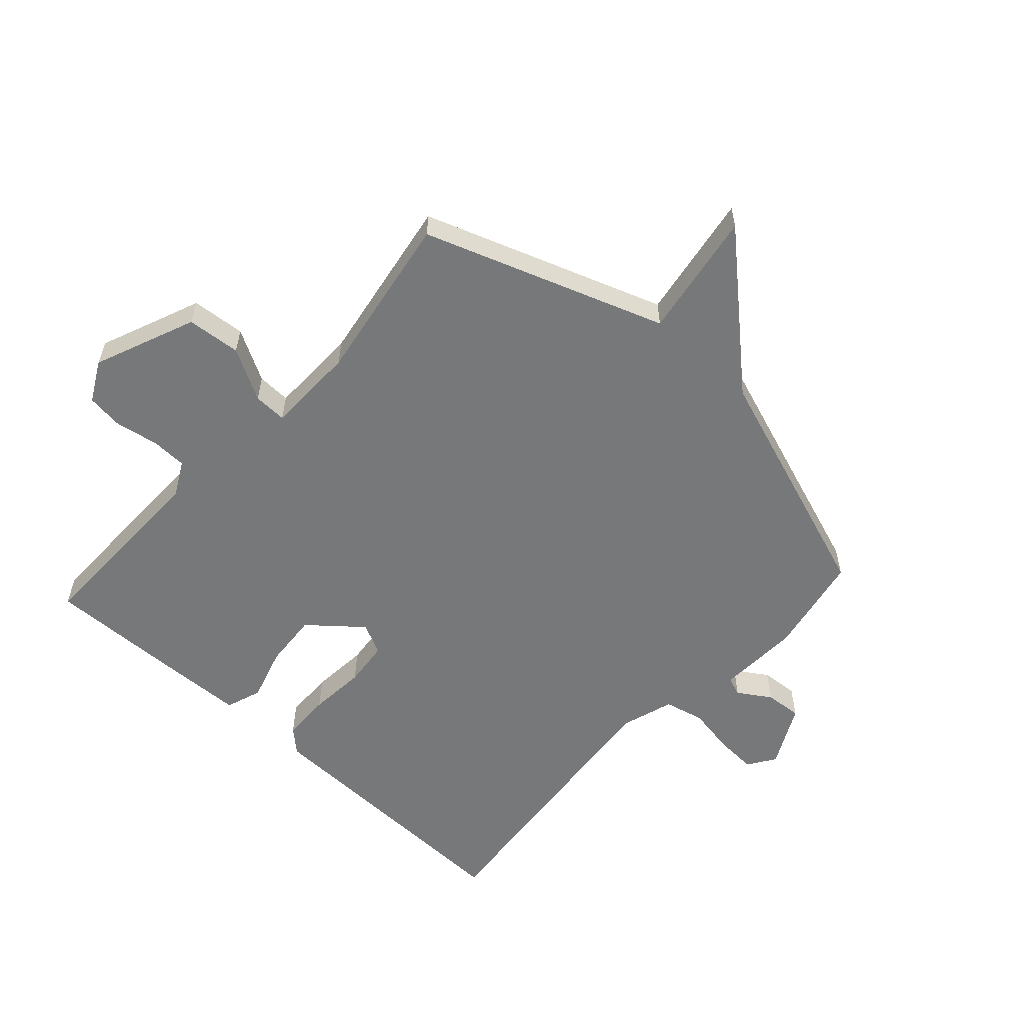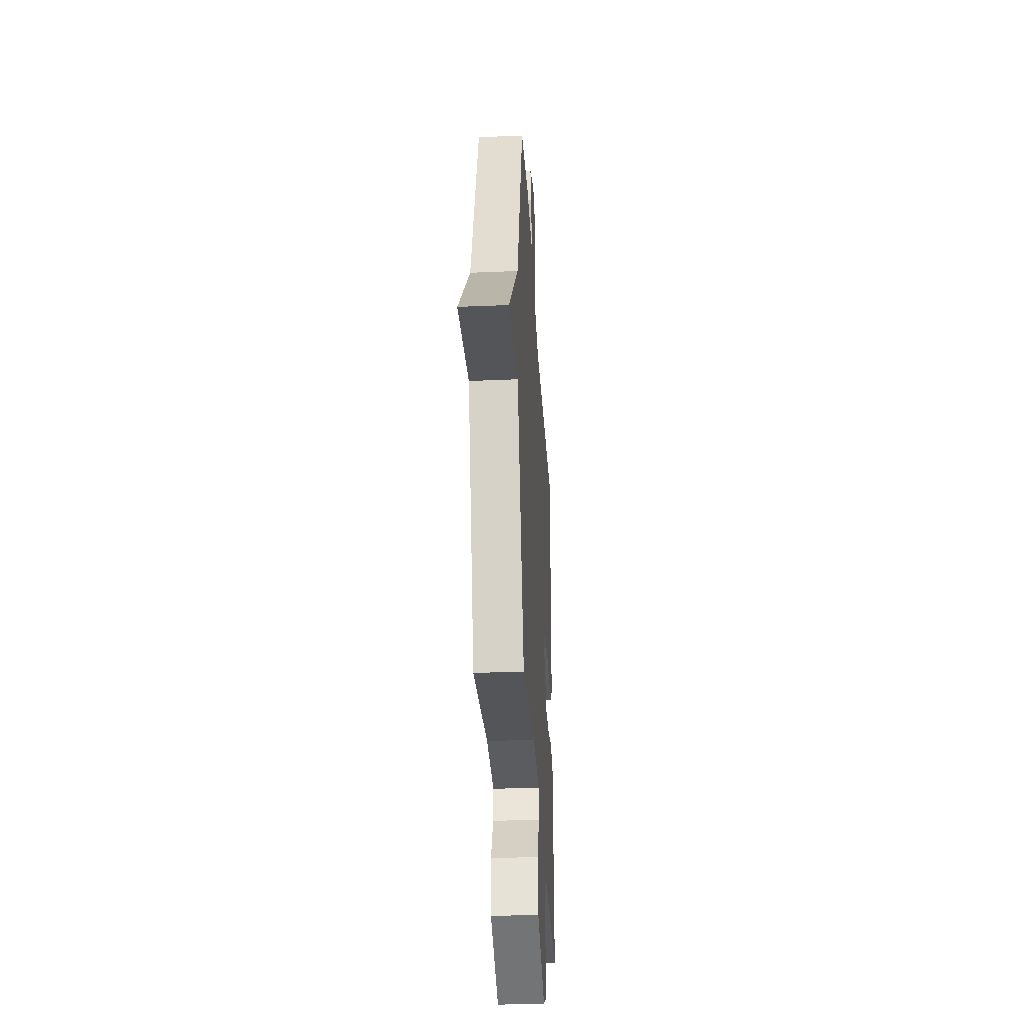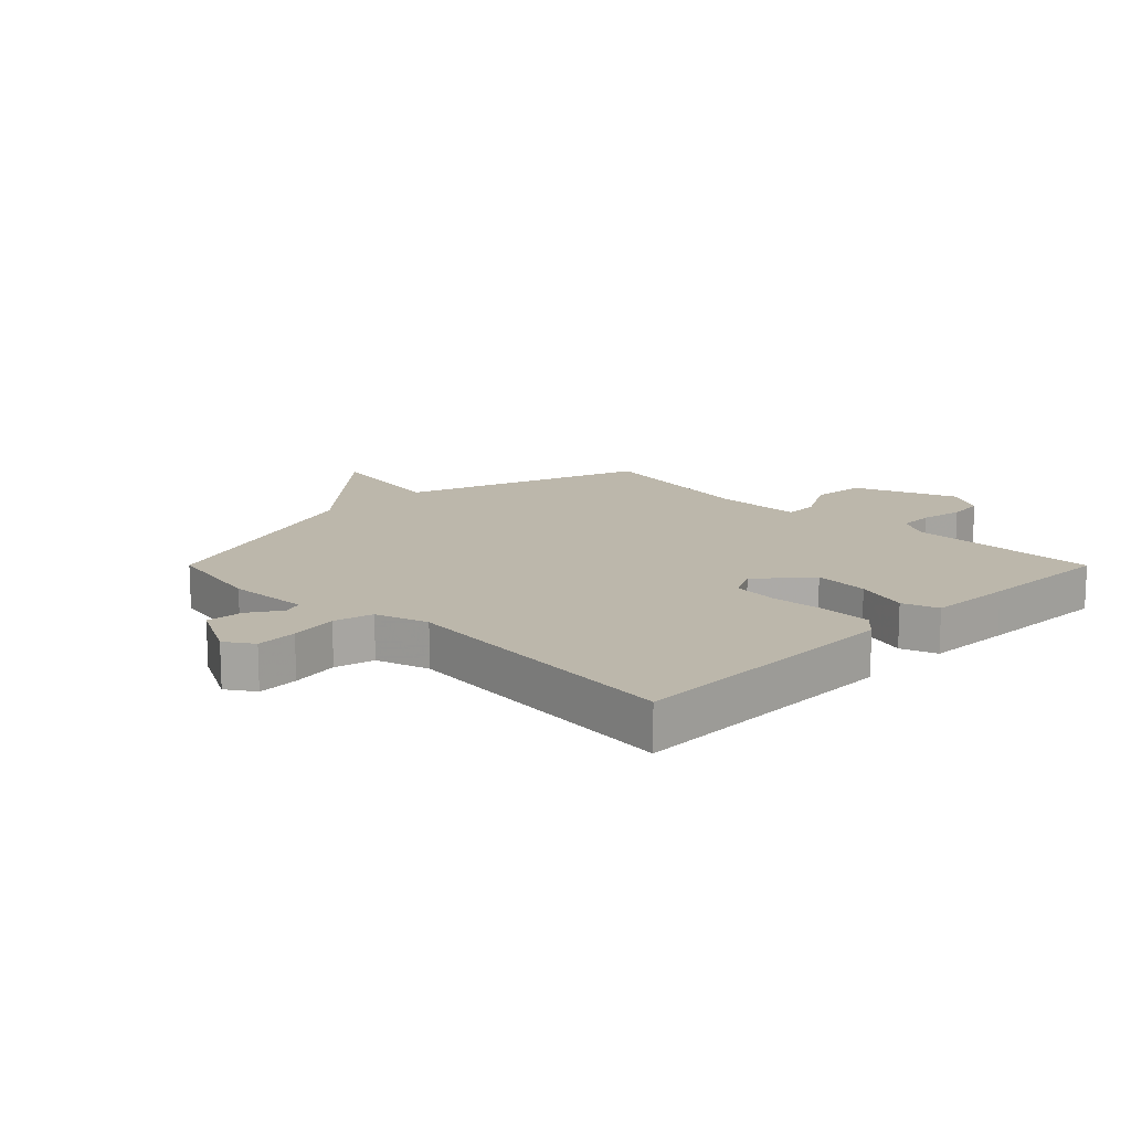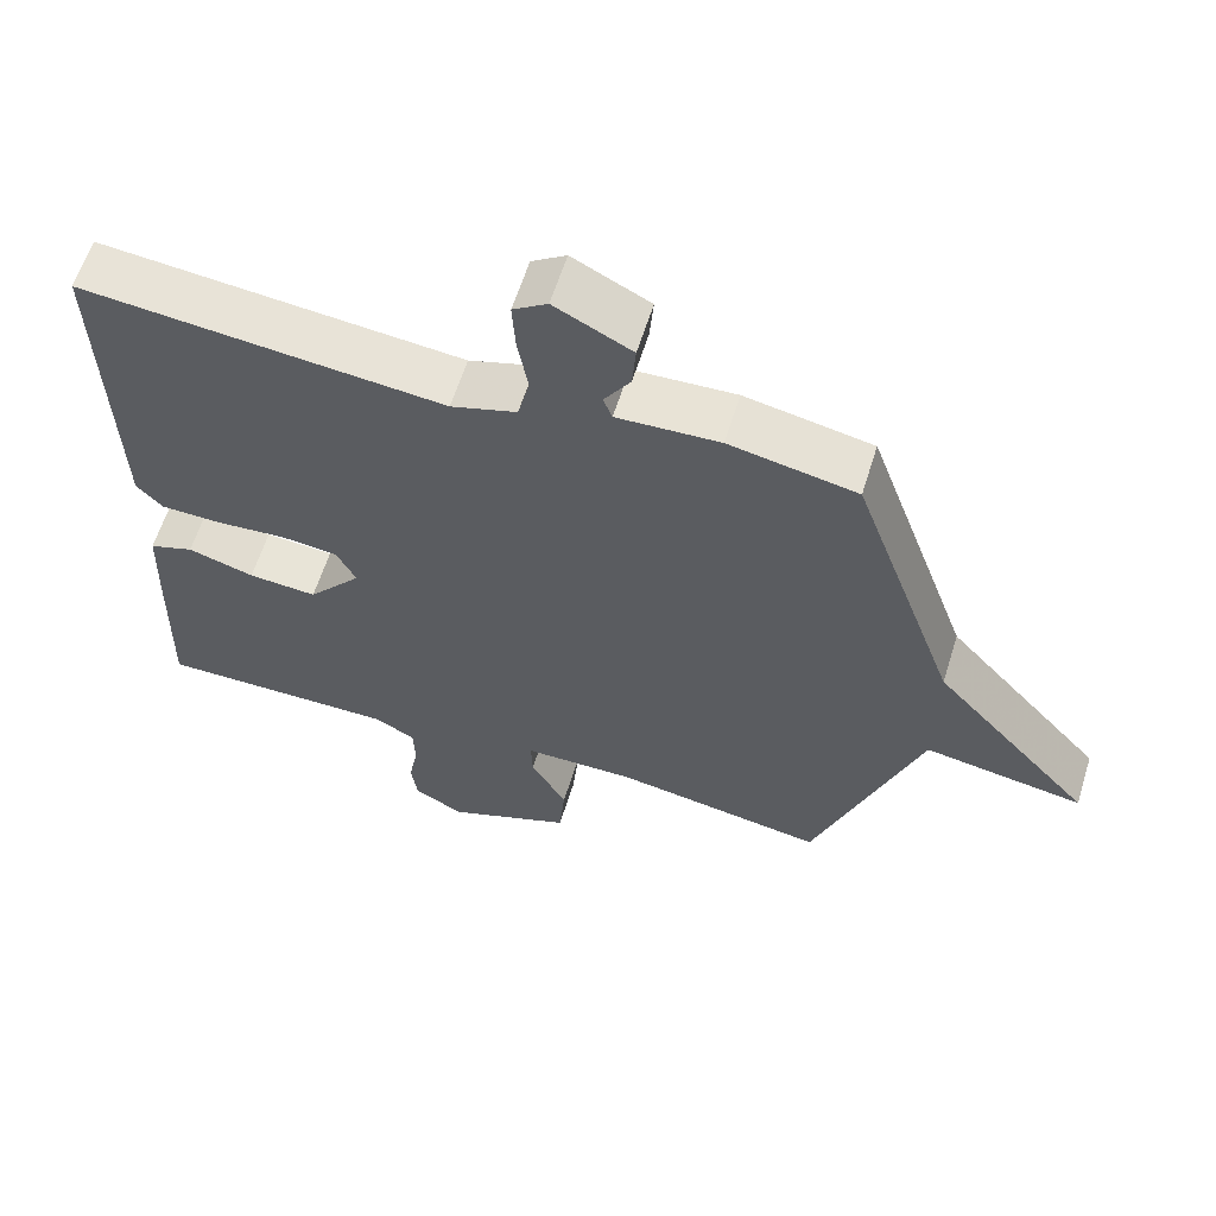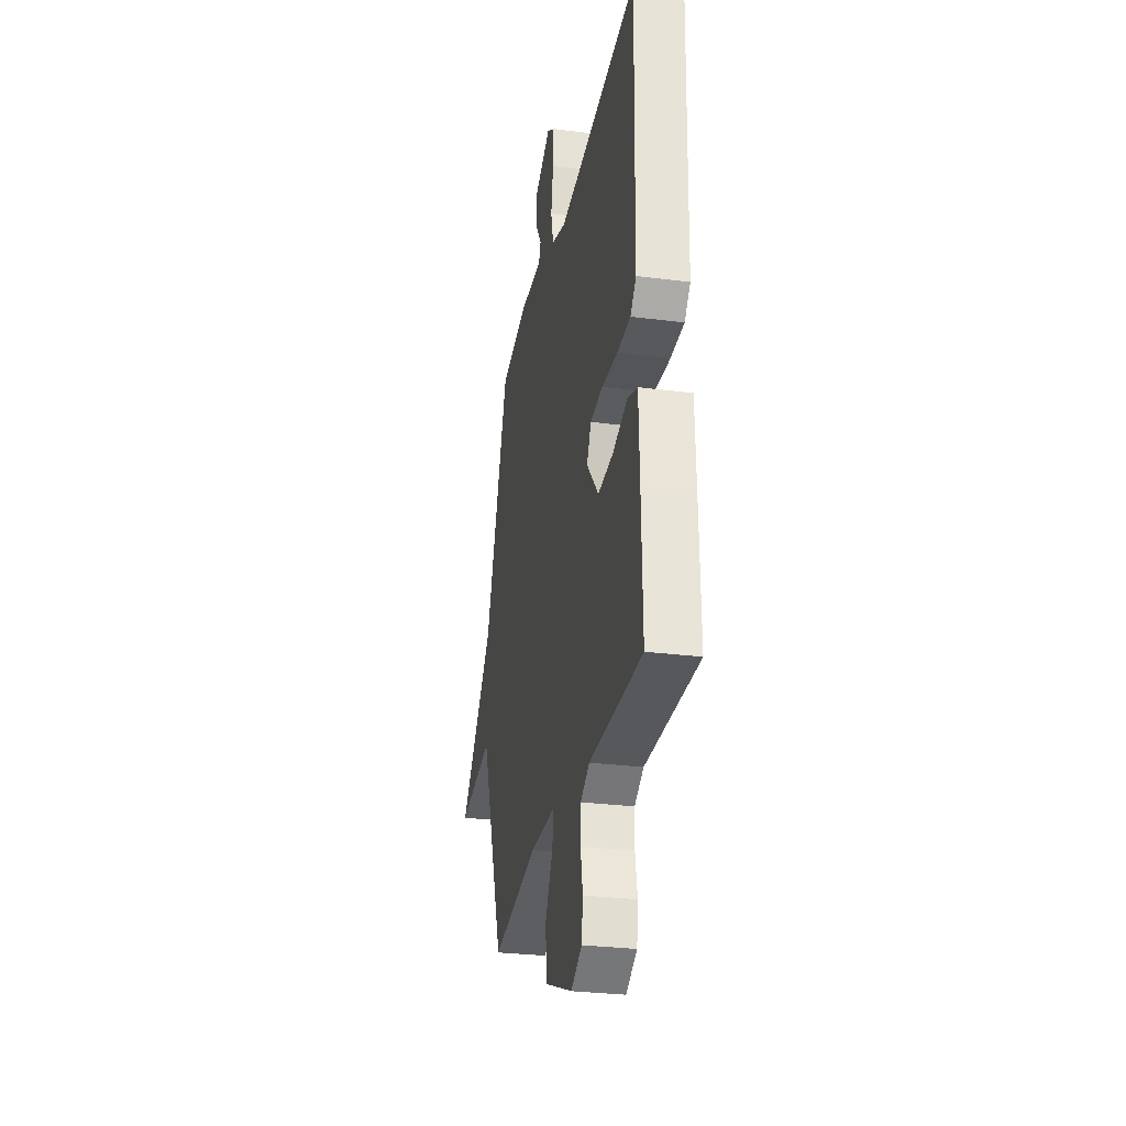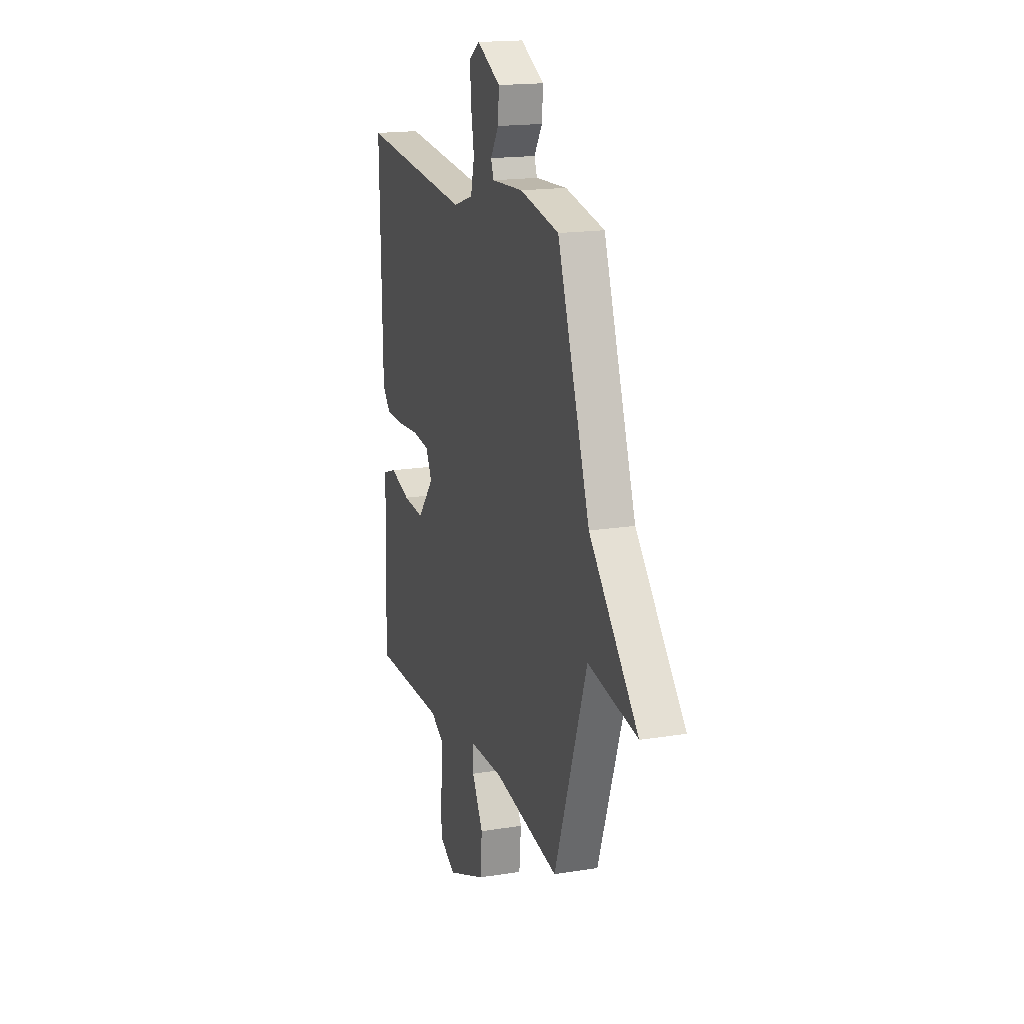
<metadata>
{"format":"obj","ext":"obj","renderer":"f3d","projection":"perspective","resolution":1024,"background":"white","views":[{"elev":-57.4,"azim":-132.4,"up":"+Y"},{"elev":-34.0,"azim":-86.7,"up":"+Z"},{"elev":14.4,"azim":45.1,"up":"+Y"},{"elev":61.3,"azim":-162.7,"up":"+Z"},{"elev":-28.8,"azim":79.1,"up":"+Z"},{"elev":17.4,"azim":-107.8,"up":"+Z"}]}
</metadata>
<code>
v -0.5 0.07 -0.5
v -0.641 0.07 -0.1
v -0.853 0.07 -0.135
v -0.641 0.07 0.1
v -0.5 0.07 0.5
v -0.33 0.07 0.533
v -0.193 0.07 0.526
v -0.181 0.07 0.558
v -0.216 0.07 0.612
v -0.221 0.07 0.674
v -0.118 0.07 0.727
v -0.072 0.07 0.696
v -0.076 0.07 0.627
v -0.09 0.07 0.547
v -0.074 0.07 0.481
v 0.014 0.07 0.453
v 0.5 0.07 0.5
v 0.489 0.07 0.033
v 0.454 0.07 -0.005
v 0.373 0.07 -0.007
v 0.278 0.07 0.001
v 0.202 0.07 -0.007
v 0.176 0.07 -0.059
v 0.248 0.07 -0.145
v 0.34 0.07 -0.138
v 0.429 0.07 -0.111
v 0.489 0.07 -0.132
v 0.494 0.07 -0.273
v 0.5 0.07 -0.5
v 0.18 0.07 -0.497
v 0.124 0.07 -0.527
v 0.122 0.07 -0.587
v 0.135 0.07 -0.658
v 0.127 0.07 -0.72
v 0.06 0.07 -0.756
v -0.109 0.07 -0.687
v -0.117 0.07 -0.597
v -0.069 0.07 -0.511
v -0.067 0.07 -0.455
v -0.217 0.07 -0.453
v -0.5 0 -0.5
v -0.641 0 -0.1
v -0.853 0 -0.135
v -0.641 0 0.1
v -0.5 0 0.5
v -0.33 0 0.533
v -0.193 0 0.526
v -0.181 0 0.558
v -0.216 0 0.612
v -0.221 0 0.674
v -0.118 0 0.727
v -0.072 0 0.696
v -0.076 0 0.627
v -0.09 0 0.547
v -0.074 0 0.481
v 0.014 0 0.453
v 0.5 0 0.5
v 0.489 0 0.033
v 0.454 0 -0.005
v 0.373 0 -0.007
v 0.278 0 0.001
v 0.202 0 -0.007
v 0.176 0 -0.059
v 0.248 0 -0.145
v 0.34 0 -0.138
v 0.429 0 -0.111
v 0.489 0 -0.132
v 0.494 0 -0.273
v 0.5 0 -0.5
v 0.18 0 -0.497
v 0.124 0 -0.527
v 0.122 0 -0.587
v 0.135 0 -0.658
v 0.127 0 -0.72
v 0.06 0 -0.756
v -0.109 0 -0.687
v -0.117 0 -0.597
v -0.069 0 -0.511
v -0.067 0 -0.455
v -0.217 0 -0.453
f 36 37 38
f 35 36 38
f 34 35 38
f 33 34 38
f 32 33 38
f 31 32 38 39
f 30 31 39
f 29 30 39
f 28 29 39
f 27 28 39
f 26 27 39
f 25 26 39
f 24 25 39 40
f 19 20 21
f 18 19 21
f 17 18 21
f 16 17 21
f 15 16 21 22
f 12 13 14
f 11 12 14
f 10 11 14
f 9 10 14
f 8 9 14
f 7 8 14 15
f 15 22 23
f 7 15 23
f 6 7 23
f 5 6 23
f 4 5 23
f 40 1 2
f 24 40 2
f 23 24 2
f 4 23 2
f 2 3 4
f 78 77 76
f 78 76 75
f 78 75 74
f 78 74 73
f 78 73 72
f 79 78 72 71
f 79 71 70
f 79 70 69
f 79 69 68
f 79 68 67
f 79 67 66
f 79 66 65
f 80 79 65 64
f 61 60 59
f 61 59 58
f 61 58 57
f 61 57 56
f 62 61 56 55
f 54 53 52
f 54 52 51
f 54 51 50
f 54 50 49
f 54 49 48
f 55 54 48 47
f 63 62 55
f 63 55 47
f 63 47 46
f 63 46 45
f 63 45 44
f 42 41 80
f 42 80 64
f 42 64 63
f 42 63 44
f 44 43 42
f 1 41 42 2
f 2 42 43 3
f 3 43 44 4
f 4 44 45 5
f 5 45 46 6
f 6 46 47 7
f 7 47 48 8
f 8 48 49 9
f 9 49 50 10
f 10 50 51 11
f 11 51 52 12
f 12 52 53 13
f 13 53 54 14
f 14 54 55 15
f 15 55 56 16
f 16 56 57 17
f 17 57 58 18
f 18 58 59 19
f 19 59 60 20
f 20 60 61 21
f 21 61 62 22
f 22 62 63 23
f 23 63 64 24
f 24 64 65 25
f 25 65 66 26
f 26 66 67 27
f 27 67 68 28
f 28 68 69 29
f 29 69 70 30
f 30 70 71 31
f 31 71 72 32
f 32 72 73 33
f 33 73 74 34
f 34 74 75 35
f 35 75 76 36
f 36 76 77 37
f 37 77 78 38
f 38 78 79 39
f 39 79 80 40
f 40 80 41 1

</code>
